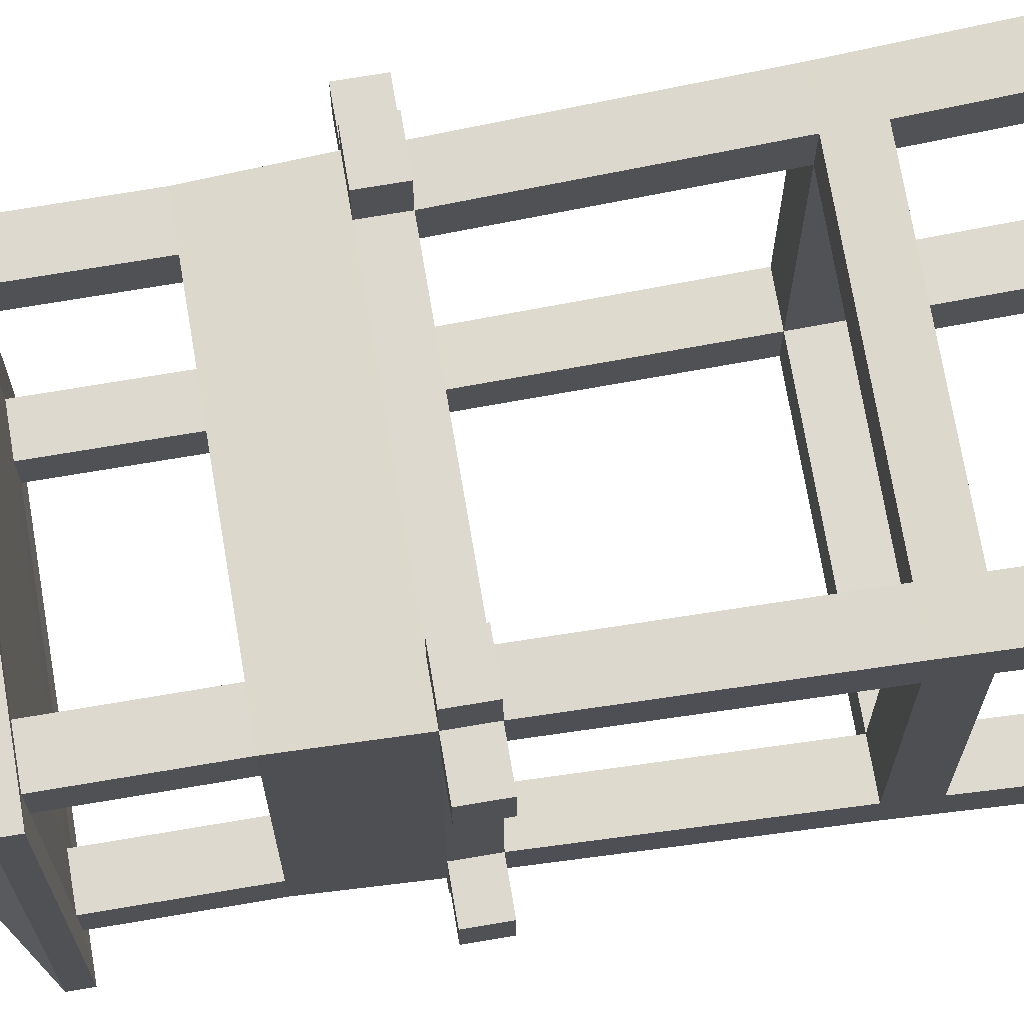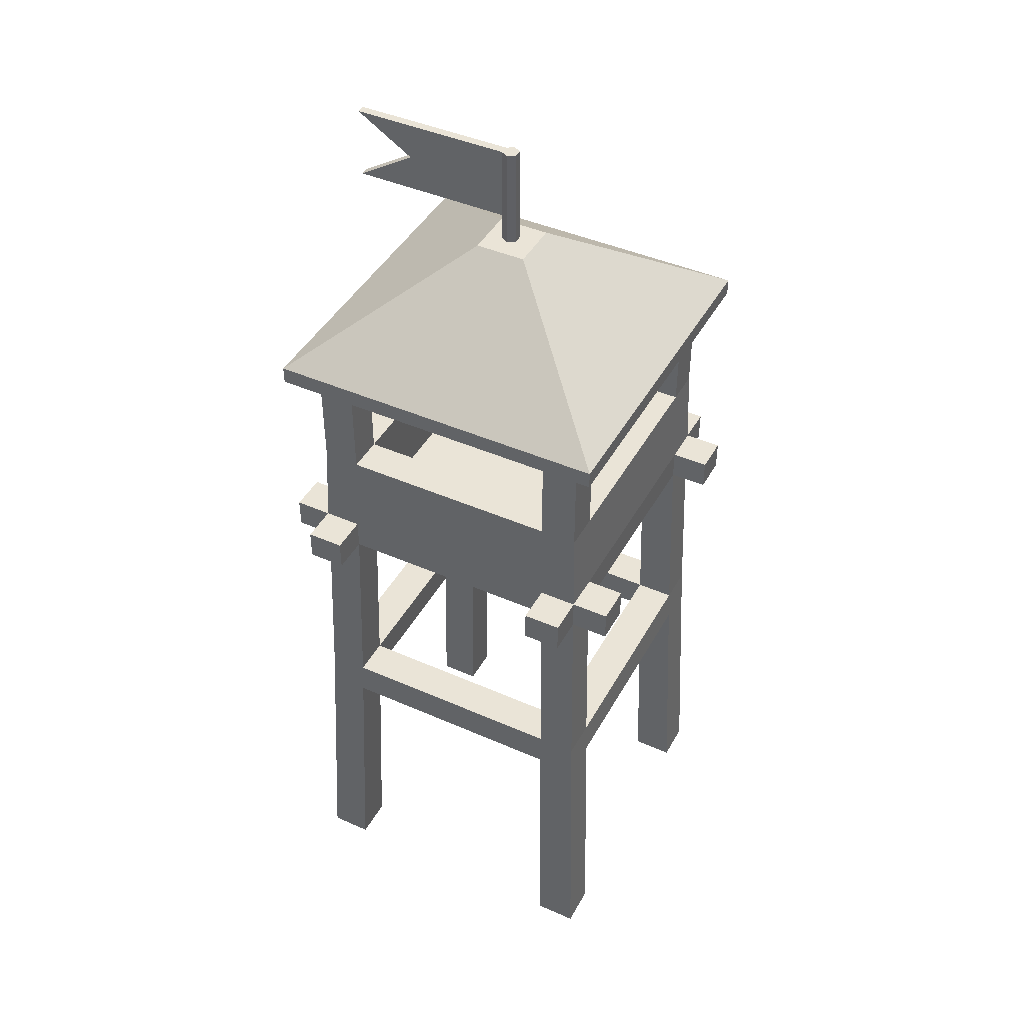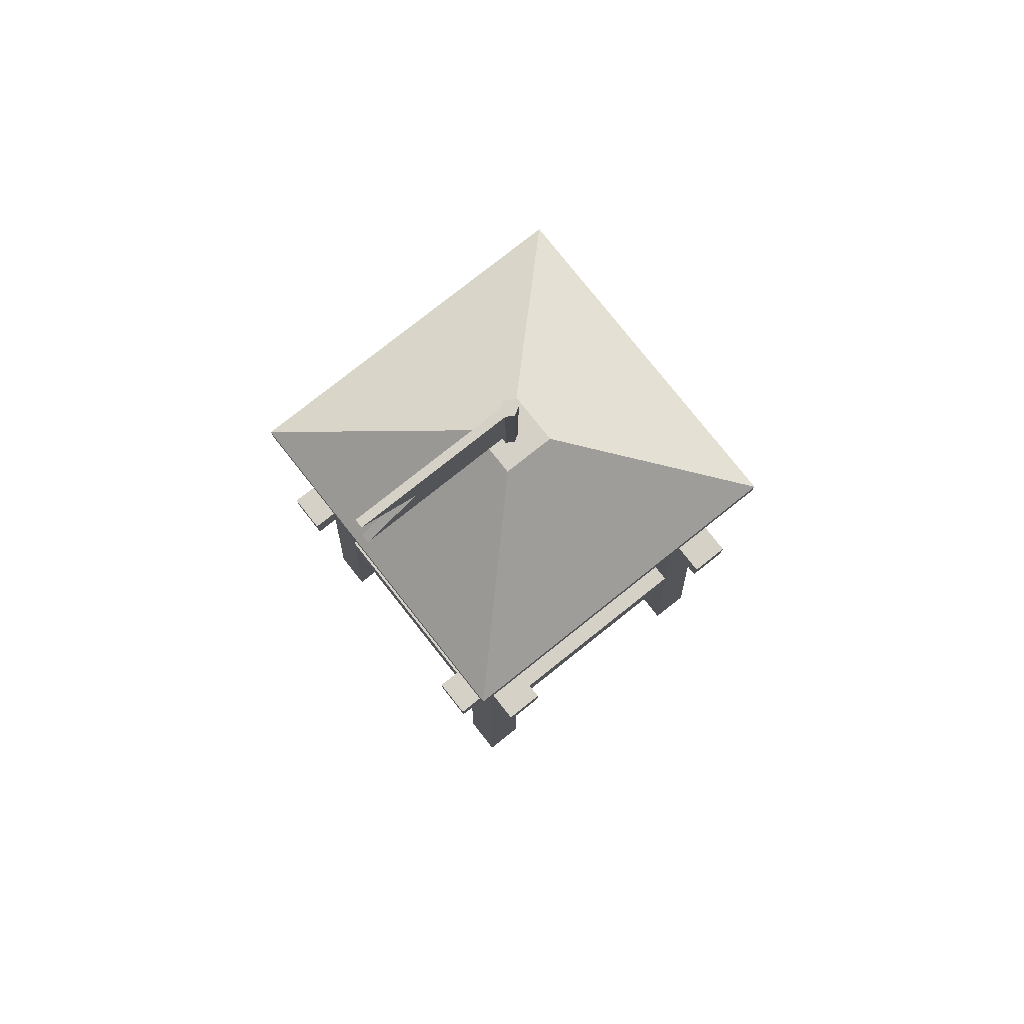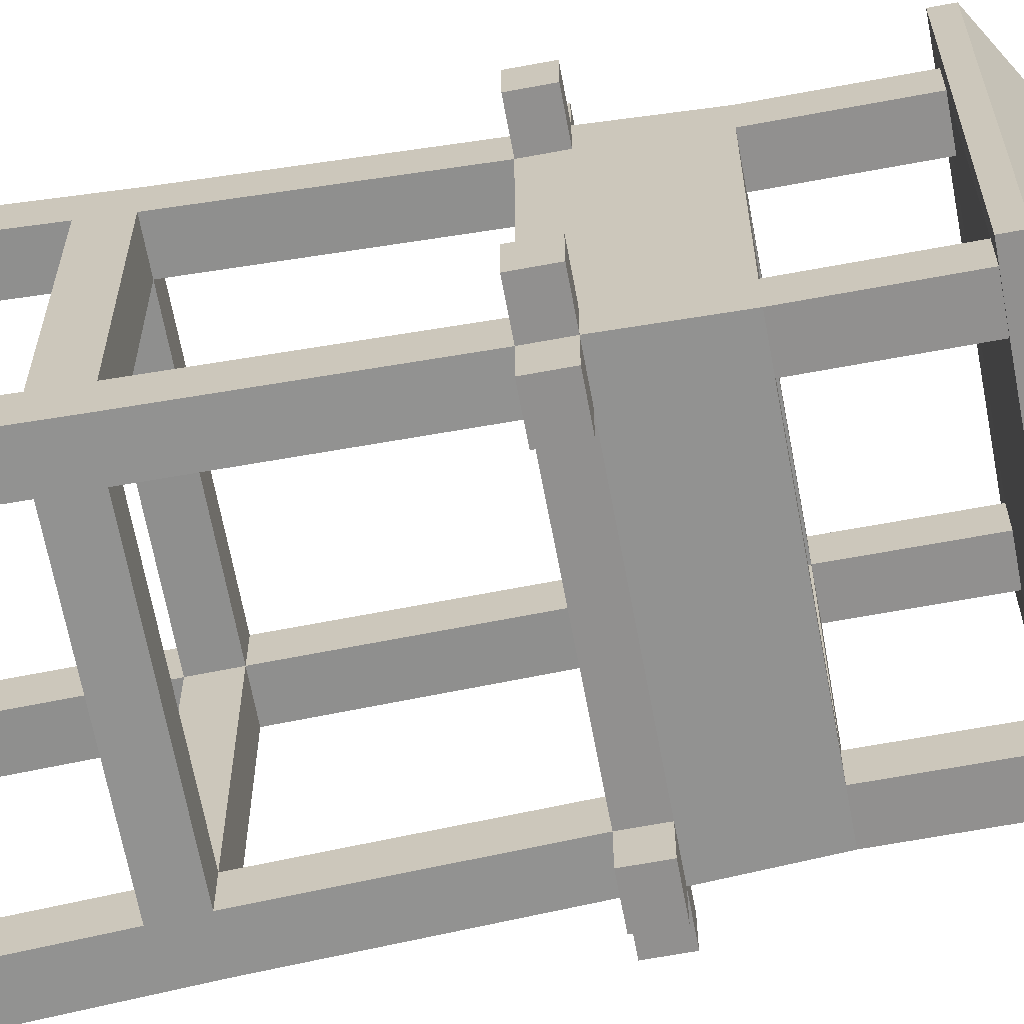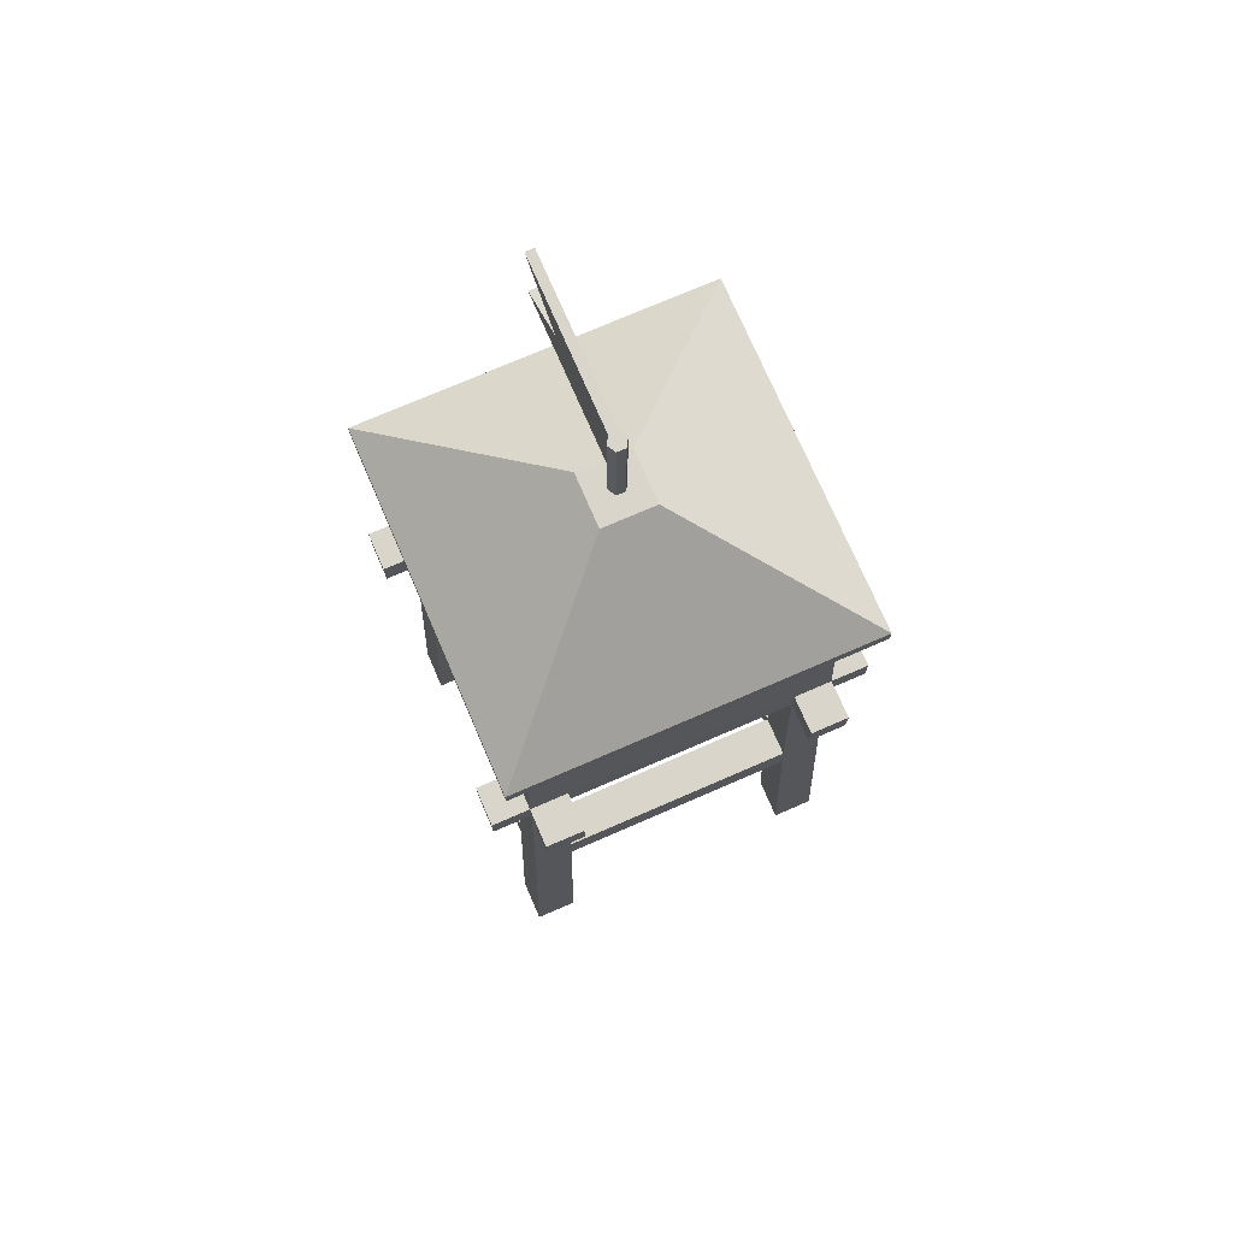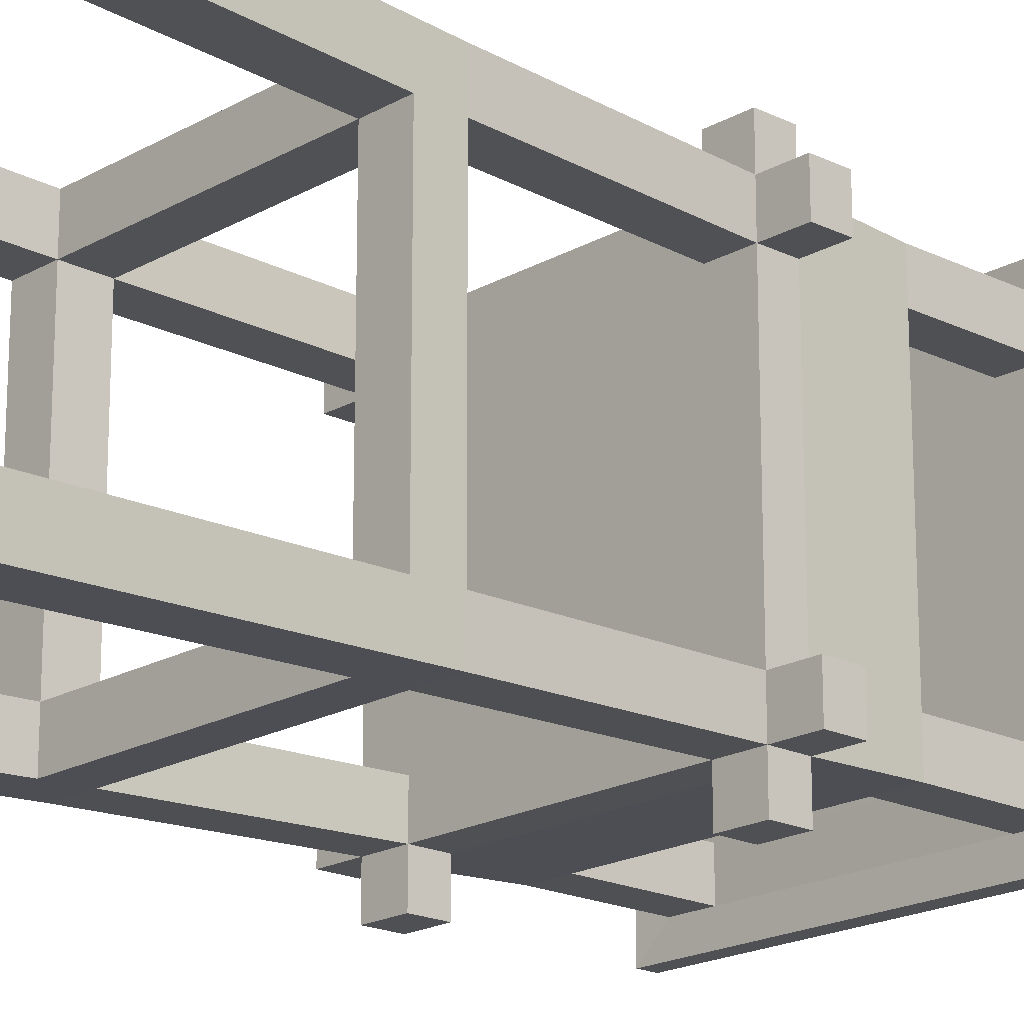
<metadata>
{"format":"obj","ext":"obj","renderer":"f3d","projection":"perspective","resolution":1024,"background":"white","views":[{"elev":71.7,"azim":-99.6,"up":"+Z"},{"elev":43.9,"azim":-152.7,"up":"+Y"},{"elev":78.9,"azim":141.6,"up":"+Y"},{"elev":-65.7,"azim":100.6,"up":"+Z"},{"elev":74.6,"azim":-113.4,"up":"+Y"},{"elev":-19.0,"azim":47.2,"up":"+Z"}]}
</metadata>
<code>
o Watchtower_With_Roof_Cube.022
v 0.5979 2.135 -0.5979
v 0.5979 2.012 -0.5979
v 0.5979 2.012 -0.7468
v 0.5979 2.135 -0.7468
v 0.4484 2.135 -0.5979
v 0.4484 2.135 -0.7468
v 0.7468 2.135 -0.5979
v 0.7468 2.012 -0.5979
v 0.4484 2.012 -0.5979
v 0.4484 2.012 -0.7468
v 0.4385 2.479 -0.5847
v 0.5847 2.479 -0.5847
v 0.5979 2.012 -0.4484
v 0.7468 2.012 -0.4484
v 0.5979 2.135 -0.4484
v 0.7468 2.135 -0.4484
v 0.622 1.207 -0.622
v 0.4665 1.207 -0.622
v -0.4484 2.135 -0.5979
v -0.4484 2.012 -0.5979
v 0.5847 2.479 -0.4385
v -0.4385 2.479 -0.5847
v 0.4385 2.922 -0.5847
v 0.5847 2.922 -0.5847
v 0.622 1.207 -0.4665
v 0.4484 2.012 -0.4484
v 0.4665 1.207 -0.4665
v 0.6276 1.065 -0.6276
v 0.4707 1.065 -0.6276
v -0.4484 2.012 -0.7468
v -0.4484 2.135 -0.7468
v -0.4484 2.012 -0.4484
v 0.5979 2.135 0.4484
v 0.5847 2.479 0.4385
v 0.5847 2.922 -0.4385
v -0.5979 2.135 -0.5979
v -0.5847 2.479 -0.5847
v -0.4385 2.479 -0.4385
v 0.4385 2.479 -0.4385
v 0.4385 2.922 -0.4385
v 0.5155 2.916 -0.6874
v 0.6874 2.916 -0.6874
v 0.5979 2.012 0.4484
v 0.6276 1.065 -0.4707
v -0.4665 1.207 -0.622
v -0.4665 1.207 -0.4665
v -0.4707 1.065 -0.6276
v 0.6705 -0.02329 -0.6705
v 0.5029 -0.02329 -0.6705
v -0.5979 2.135 -0.7468
v -0.5979 2.012 -0.5979
v -0.5979 2.012 -0.7468
v 0.4484 2.012 0.4484
v -0.4484 2.012 0.4484
v 0.5979 2.135 0.5979
v 0.5847 2.479 0.5847
v 0.4385 2.479 0.4385
v 0.6874 2.916 -0.5155
v -0.5979 2.135 -0.4484
v -0.5847 2.479 -0.4385
v -0.5847 2.923 -0.5847
v -0.4385 2.923 -0.5847
v -0.4385 2.923 -0.4385
v -0.4484 2.135 -0.4484
v 0.4484 2.135 -0.4484
v -0.5155 2.918 -0.6874
v -0.6874 2.918 -0.6874
v -0.6874 2.986 -0.6874
v 0.6874 2.986 -0.6874
v 0.7468 2.135 0.4484
v 0.7468 2.012 0.4484
v 0.4665 1.206 0.4665
v 0.622 1.206 0.4665
v 0.6276 1.065 0.4707
v 0.6705 -0.02329 -0.5029
v 0.4707 1.065 -0.4707
v -0.4707 1.065 -0.4707
v -0.622 1.207 -0.622
v -0.6276 1.065 -0.6276
v 0.5029 -0.02329 -0.5029
v 0.4484 2.012 0.5979
v -0.4484 2.012 0.5979
v -0.5979 2.012 0.4484
v -0.5979 2.012 -0.4484
v -0.622 1.207 -0.4665
v 0.4484 2.135 0.5979
v 0.4385 2.479 0.5847
v 0.7468 2.135 0.5979
v 0.5847 2.923 0.4385
v 0.5847 2.923 0.5847
v 0.4385 2.923 0.4385
v 0.4484 2.135 0.4484
v 0.6874 2.918 0.5155
v 0.6874 2.918 0.6874
v 0.6874 2.986 0.6874
v -0.7468 2.135 -0.5979
v -0.7468 2.135 -0.4484
v -0.5979 2.135 0.4484
v -0.5847 2.479 0.4385
v -0.5847 2.923 -0.4385
v -0.4484 2.135 0.4484
v -0.4385 2.479 0.4385
v -0.6874 2.986 0.6874
v -0.6874 2.918 -0.5155
v -0.6874 2.918 0.5155
v -0.6874 2.918 0.6874
v 0.102 3.412 -0.102
v -0.102 3.412 -0.102
v 0.5979 2.012 0.5979
v 0.7468 2.012 0.5979
v 0.4707 1.065 0.4707
v 0.622 1.206 0.622
v 0.6276 1.065 0.6276
v -0.4665 1.206 0.4665
v -0.4707 1.065 0.4707
v -0.5029 -0.02329 -0.5029
v -0.5029 -0.02329 -0.6705
v -0.6276 1.065 -0.4707
v -0.6705 -0.02329 -0.6705
v -0.7468 2.012 -0.5979
v -0.4665 1.206 0.622
v 0.4665 1.206 0.622
v -0.4484 2.135 0.5979
v -0.622 1.206 0.4665
v -0.4385 2.479 0.5847
v 0.4484 2.135 0.7468
v 0.5979 2.135 0.7468
v 0.4385 2.923 0.5847
v 0.5155 2.918 0.6874
v -0.5155 2.918 0.6874
v 0.102 3.412 0.102
v -0.7468 2.012 -0.4484
v -0.5979 2.135 0.5979
v -0.5847 2.479 0.5847
v -0.5847 2.923 0.4385
v -0.102 3.412 0.102
v -0.5847 2.923 0.5847
v 0.008408 3.412 0.04172
v 0.008408 3.412 -0.02788
v 0.03854 3.412 -0.01048
v 0.03854 3.412 0.02432
v -0.02173 3.412 0.02432
v -0.02173 3.412 -0.01048
v 0.6705 -0.02329 0.5029
v 0.5029 -0.02329 0.5029
v 0.4707 1.065 0.6276
v 0.6705 -0.02329 0.6705
v -0.6276 1.065 0.4707
v -0.6705 -0.02329 -0.5029
v -0.5979 2.012 0.5979
v -0.622 1.206 0.622
v 0.4484 2.012 0.7468
v -0.4484 2.135 0.7468
v -0.4484 2.012 0.7468
v -0.7468 2.012 0.4484
v -0.7468 2.135 0.4484
v 0.5979 2.012 0.7468
v -0.4385 2.923 0.5847
v -0.7468 2.135 0.5979
v -0.4707 1.065 0.6276
v 0.5029 -0.02329 0.6705
v -0.5029 -0.02329 0.5029
v -0.6705 -0.02329 0.5029
v -0.6276 1.065 0.6276
v -0.5979 2.012 0.7468
v -0.5979 2.135 0.7468
v -0.7468 2.012 0.5979
v -0.5029 -0.02329 0.6705
v -0.6705 -0.02329 0.6705
v -0.4385 2.923 0.4385
v -0.4385 3.06 0.4385
v -0.4385 3.06 -0.4385
v 0.008408 3.521 -0.02788
v 0.03854 3.521 -0.01048
v -0.02173 3.521 -0.01048
v 0.008408 3.667 -0.02788
v 0.03854 3.667 -0.01048
v 0.03854 3.521 0.02432
v -0.02173 3.521 0.02432
v -0.02173 3.667 -0.01048
v 0.4498 3.667 -0.01048
v 0.6818 3.521 -0.01048
v 0.008408 3.814 -0.02788
v 0.03854 3.814 -0.01048
v 0.6818 3.521 0.02432
v 0.008408 3.521 0.04172
v -0.02173 3.667 0.02432
v -0.02173 3.814 -0.01048
v 0.6818 3.814 -0.01048
v 0.4498 3.667 0.02432
v -0.02173 3.814 0.02432
v 0.008408 3.814 0.04172
v 0.03854 3.814 0.02432
v 0.03854 3.667 0.02432
v 0.008408 3.667 0.04172
v 0.6818 3.814 0.02432
f 2 4 1
f 1 6 5
f 1 8 2
f 9 3 2
f 4 10 6
f 5 10 9
f 5 12 1
f 2 14 13
f 15 7 1
f 16 8 7
f 2 18 9
f 5 20 19
f 15 12 21
f 5 22 11
f 11 24 12
f 13 16 15
f 2 25 17
f 9 27 26
f 17 29 18
f 20 31 19
f 26 20 9
f 33 21 34
f 12 35 21
f 19 37 22
f 38 11 22
f 39 23 11
f 24 41 42
f 43 15 33
f 13 27 25
f 17 44 28
f 18 46 27
f 29 45 18
f 28 49 29
f 19 50 36
f 51 30 20
f 31 52 50
f 54 26 53
f 20 46 45
f 33 56 55
f 21 57 34
f 21 40 39
f 24 58 35
f 59 37 36
f 37 62 22
f 22 63 38
f 65 38 64
f 33 71 43
f 26 43 53
f 25 72 73
f 44 73 74
f 28 75 48
f 76 46 77
f 76 47 29
f 78 47 79
f 29 80 76
f 49 75 80
f 36 52 51
f 51 45 78
f 53 82 54
f 84 54 83
f 84 46 32
f 86 56 87
f 55 70 33
f 34 90 56
f 57 89 34
f 92 39 65
f 36 97 59
f 98 60 59
f 60 61 37
f 61 66 62
f 38 100 60
f 101 38 102
f 92 64 101
f 43 110 109
f 88 71 70
f 43 72 53
f 76 72 27
f 44 111 76
f 112 74 73
f 44 80 75
f 114 77 46
f 47 116 117
f 78 118 85
f 79 117 119
f 51 96 36
f 51 85 84
f 82 114 54
f 81 72 122
f 123 81 86
f 83 114 124
f 59 83 98
f 114 85 124
f 86 125 123
f 86 127 55
f 56 128 87
f 109 88 55
f 90 93 94
f 87 91 57
f 92 102 57
f 59 132 84
f 96 132 97
f 98 134 99
f 38 99 102
f 61 104 67
f 137 105 135
f 109 73 43
f 115 72 111
f 74 145 111
f 112 146 113
f 113 144 74
f 148 77 115
f 118 116 77
f 119 116 149
f 124 118 148
f 79 149 118
f 84 120 51
f 150 121 82
f 121 72 114
f 109 122 112
f 81 126 86
f 123 154 82
f 150 124 151
f 83 156 98
f 123 134 133
f 102 87 57
f 55 157 109
f 126 157 127
f 90 129 128
f 137 130 106
f 98 159 133
f 134 135 99
f 99 170 102
f 115 146 160
f 146 145 161
f 145 147 161
f 160 122 121
f 113 161 147
f 148 162 163
f 151 148 164
f 82 165 150
f 151 160 121
f 109 152 81
f 133 153 123
f 166 154 153
f 150 155 83
f 156 167 159
f 125 137 134
f 102 158 125
f 133 167 150
f 160 162 115
f 164 163 169
f 163 168 169
f 150 166 133
f 164 168 160
f 173 140 139
f 175 139 143
f 173 177 174
f 174 141 140
f 179 143 142
f 175 176 173
f 176 184 177
f 178 138 141
f 186 142 138
f 179 180 175
f 180 183 176
f 191 192 193
f 178 195 186
f 186 187 179
f 187 188 180
f 195 191 187
f 194 192 195
f 2 3 4
f 1 4 6
f 1 7 8
f 9 10 3
f 4 3 10
f 5 6 10
f 5 11 12
f 2 8 14
f 15 16 7
f 16 14 8
f 2 17 18
f 5 9 20
f 15 1 12
f 5 19 22
f 11 23 24
f 13 14 16
f 2 13 25
f 9 18 27
f 17 28 29
f 20 30 31
f 26 32 20
f 33 15 21
f 12 24 35
f 19 36 37
f 38 39 11
f 39 40 23
f 24 23 41
f 43 13 15
f 13 26 27
f 17 25 44
f 18 45 46
f 29 47 45
f 28 48 49
f 19 31 50
f 51 52 30
f 31 30 52
f 54 32 26
f 20 32 46
f 33 34 56
f 21 39 57
f 21 35 40
f 24 42 58
f 59 60 37
f 37 61 62
f 22 62 63
f 65 39 38
f 33 70 71
f 26 13 43
f 25 27 72
f 44 25 73
f 28 44 75
f 76 27 46
f 76 77 47
f 78 45 47
f 29 49 80
f 49 48 75
f 36 50 52
f 51 20 45
f 53 81 82
f 84 32 54
f 84 85 46
f 86 55 56
f 55 88 70
f 34 89 90
f 57 91 89
f 92 57 39
f 36 96 97
f 98 99 60
f 60 100 61
f 61 67 66
f 38 63 100
f 101 64 38
f 92 65 64
f 43 71 110
f 88 110 71
f 43 73 72
f 76 111 72
f 44 74 111
f 112 113 74
f 44 76 80
f 114 115 77
f 47 77 116
f 78 79 118
f 79 47 117
f 51 120 96
f 51 78 85
f 82 121 114
f 81 53 72
f 123 82 81
f 83 54 114
f 59 84 83
f 114 46 85
f 86 87 125
f 86 126 127
f 56 90 128
f 109 110 88
f 90 89 93
f 87 128 91
f 92 101 102
f 59 97 132
f 96 120 132
f 98 133 134
f 38 60 99
f 61 100 104
f 137 106 105
f 109 112 73
f 115 114 72
f 74 144 145
f 112 122 146
f 113 147 144
f 148 118 77
f 118 149 116
f 119 117 116
f 124 85 118
f 79 119 149
f 84 132 120
f 150 151 121
f 121 122 72
f 109 81 122
f 81 152 126
f 123 153 154
f 150 83 124
f 83 155 156
f 123 125 134
f 102 125 87
f 55 127 157
f 126 152 157
f 90 94 129
f 137 158 130
f 98 156 159
f 134 137 135
f 99 135 170
f 115 111 146
f 146 111 145
f 145 144 147
f 160 146 122
f 113 146 161
f 148 115 162
f 151 124 148
f 82 154 165
f 151 164 160
f 109 157 152
f 133 166 153
f 166 165 154
f 150 167 155
f 156 155 167
f 125 158 137
f 102 170 158
f 133 159 167
f 160 168 162
f 164 148 163
f 163 162 168
f 150 165 166
f 164 169 168
f 173 174 140
f 175 173 139
f 173 176 177
f 174 178 141
f 179 175 143
f 175 180 176
f 176 183 184
f 178 186 138
f 186 179 142
f 179 187 180
f 180 188 183
f 193 184 191
f 184 183 191
f 183 188 191
f 178 194 195
f 186 195 187
f 187 191 188
f 195 192 191
f 194 193 192
f 40 62 23
f 23 66 41
f 66 69 41
f 35 91 40
f 35 93 89
f 69 95 93
f 91 63 40
f 68 104 105
f 107 68 108
f 129 103 130
f 131 69 107
f 135 63 170
f 68 136 108
f 135 104 100
f 131 107 140
f 143 108 136
f 170 128 158
f 158 129 130
f 103 131 136
f 174 181 182
f 174 185 178
f 184 181 177
f 182 190 185
f 178 190 194
f 193 189 184
f 181 196 190
f 193 190 196
f 172 170 171
f 40 63 62
f 23 62 66
f 66 67 68
f 68 69 66
f 69 42 41
f 35 89 91
f 35 58 93
f 95 94 93
f 93 58 69
f 58 42 69
f 91 170 63
f 106 103 105
f 103 68 105
f 68 67 104
f 107 69 68
f 129 94 95
f 95 103 129
f 103 106 130
f 131 95 69
f 135 100 63
f 68 103 136
f 135 105 104
f 141 138 131
f 107 108 139
f 140 141 131
f 107 139 140
f 131 138 136
f 138 142 136
f 143 139 108
f 142 143 136
f 170 91 128
f 158 128 129
f 103 95 131
f 174 177 181
f 174 182 185
f 184 189 181
f 182 181 190
f 178 185 190
f 193 196 189
f 181 189 196
f 193 194 190
f 172 63 170

</code>
